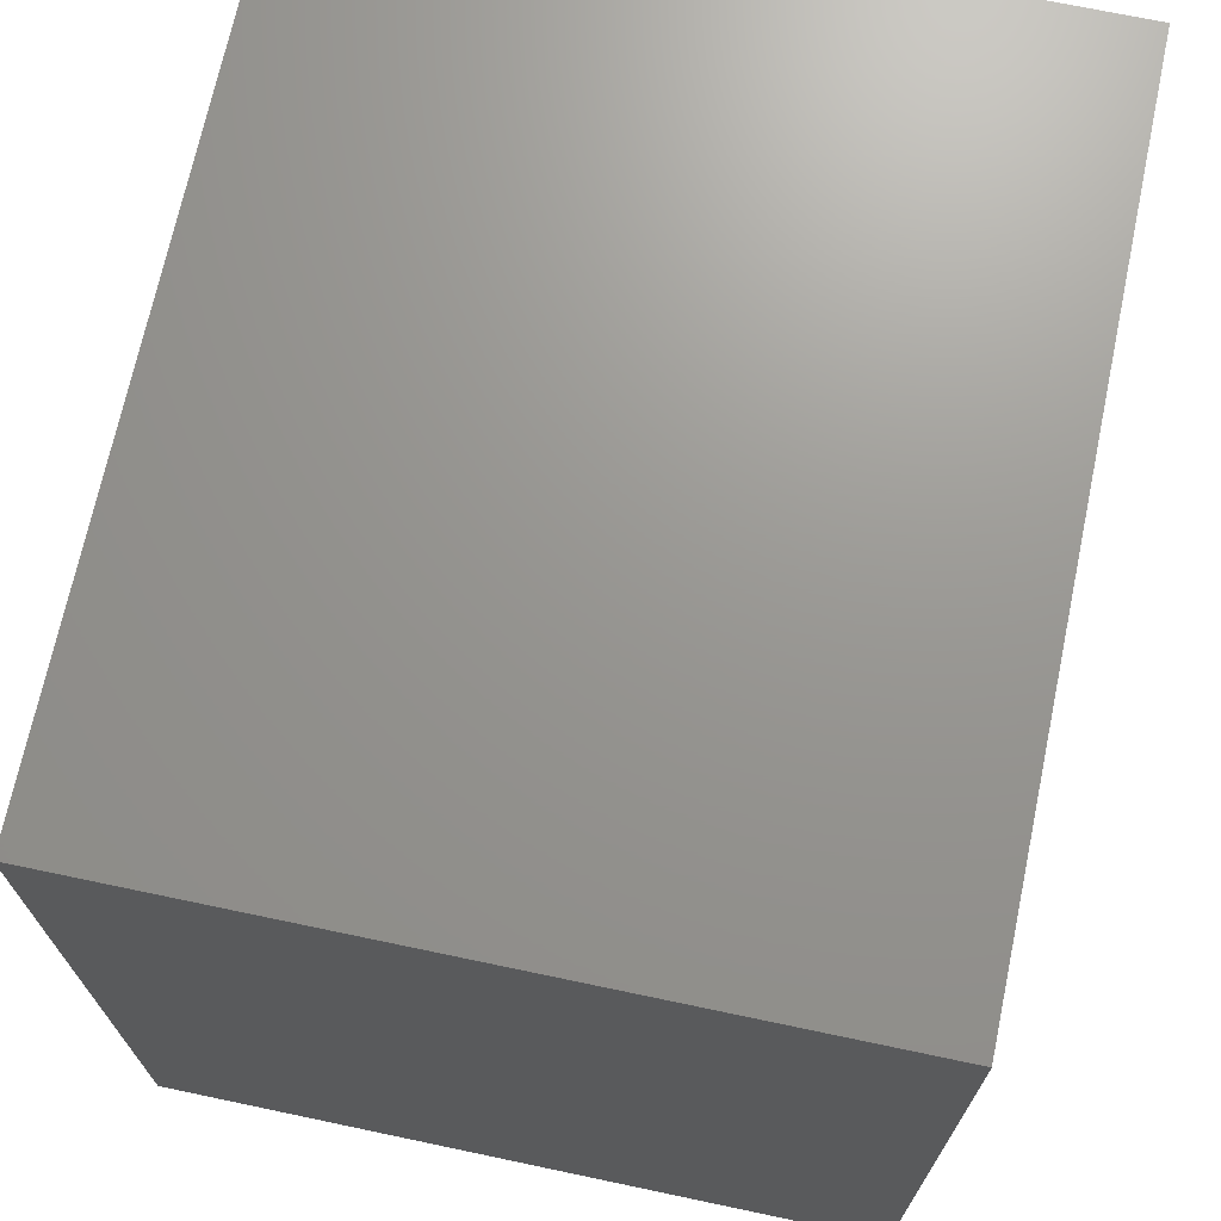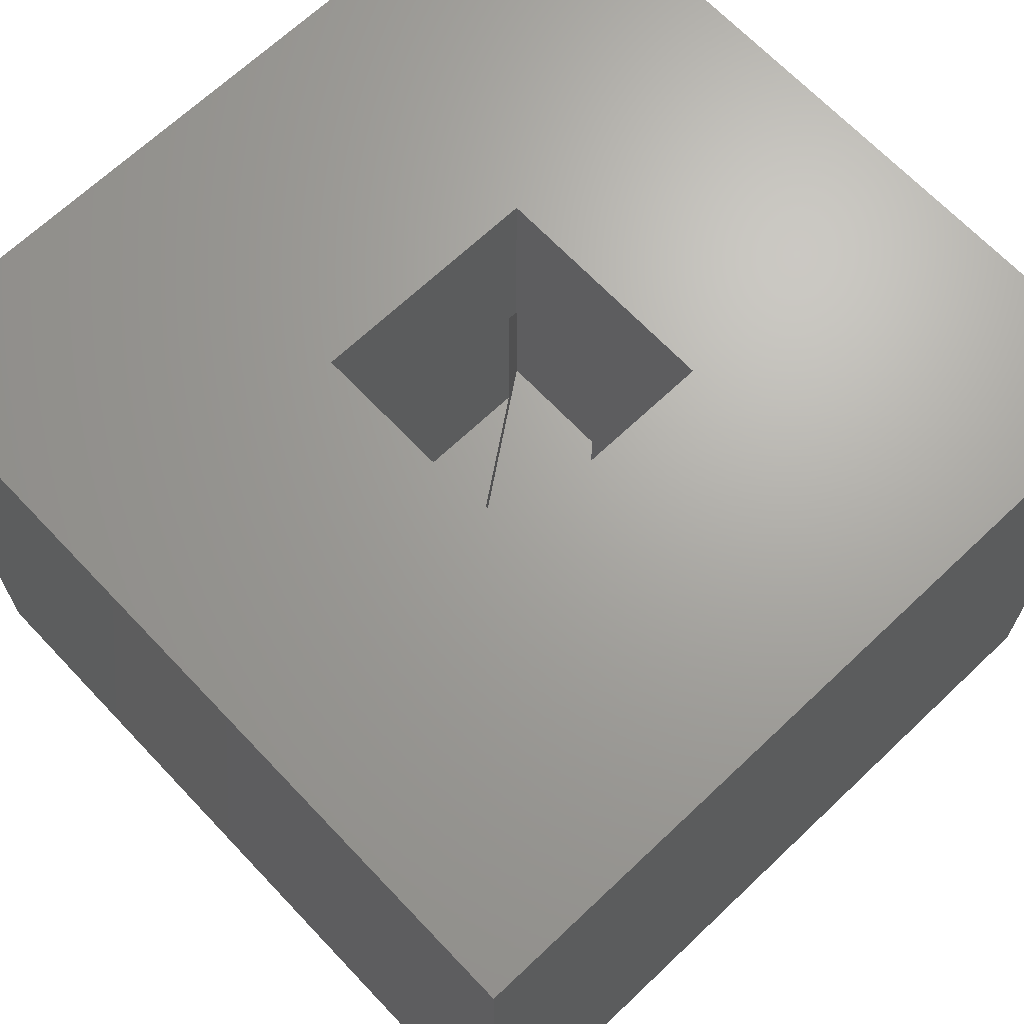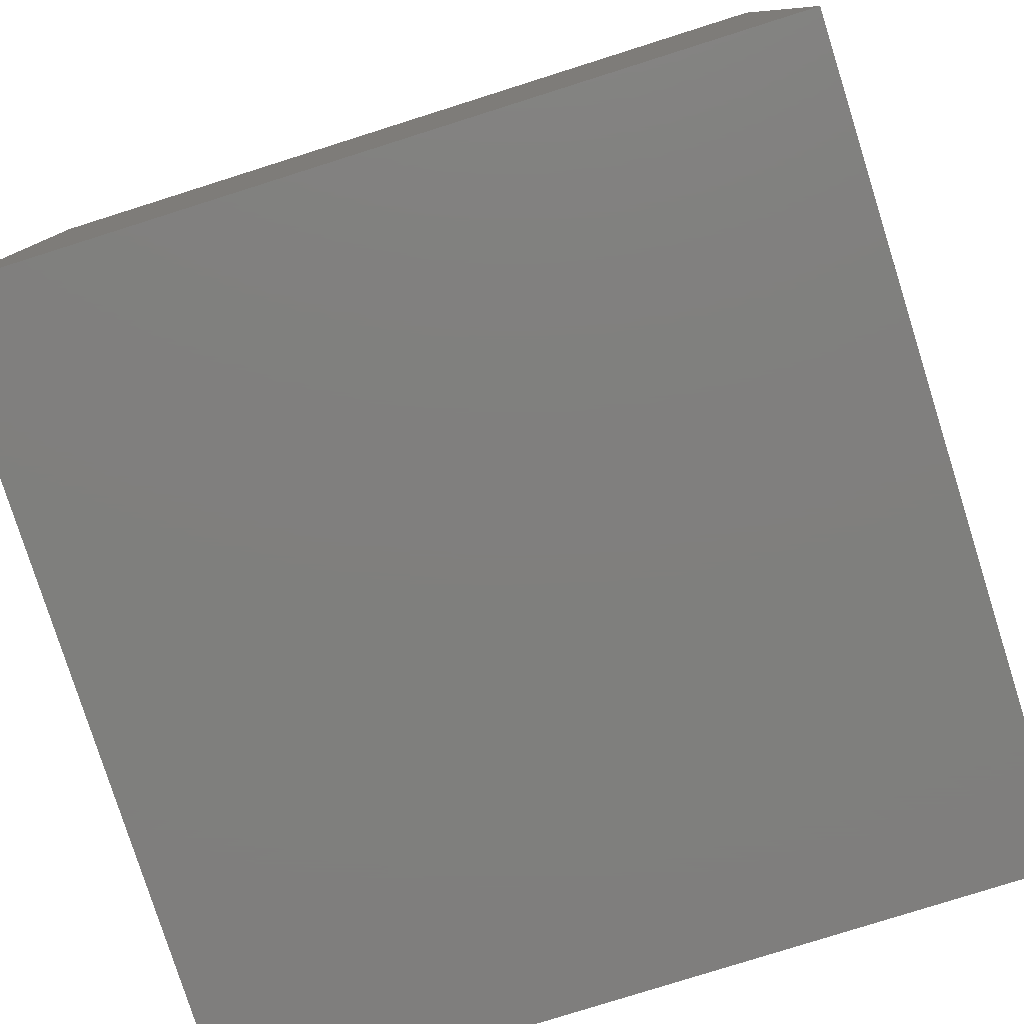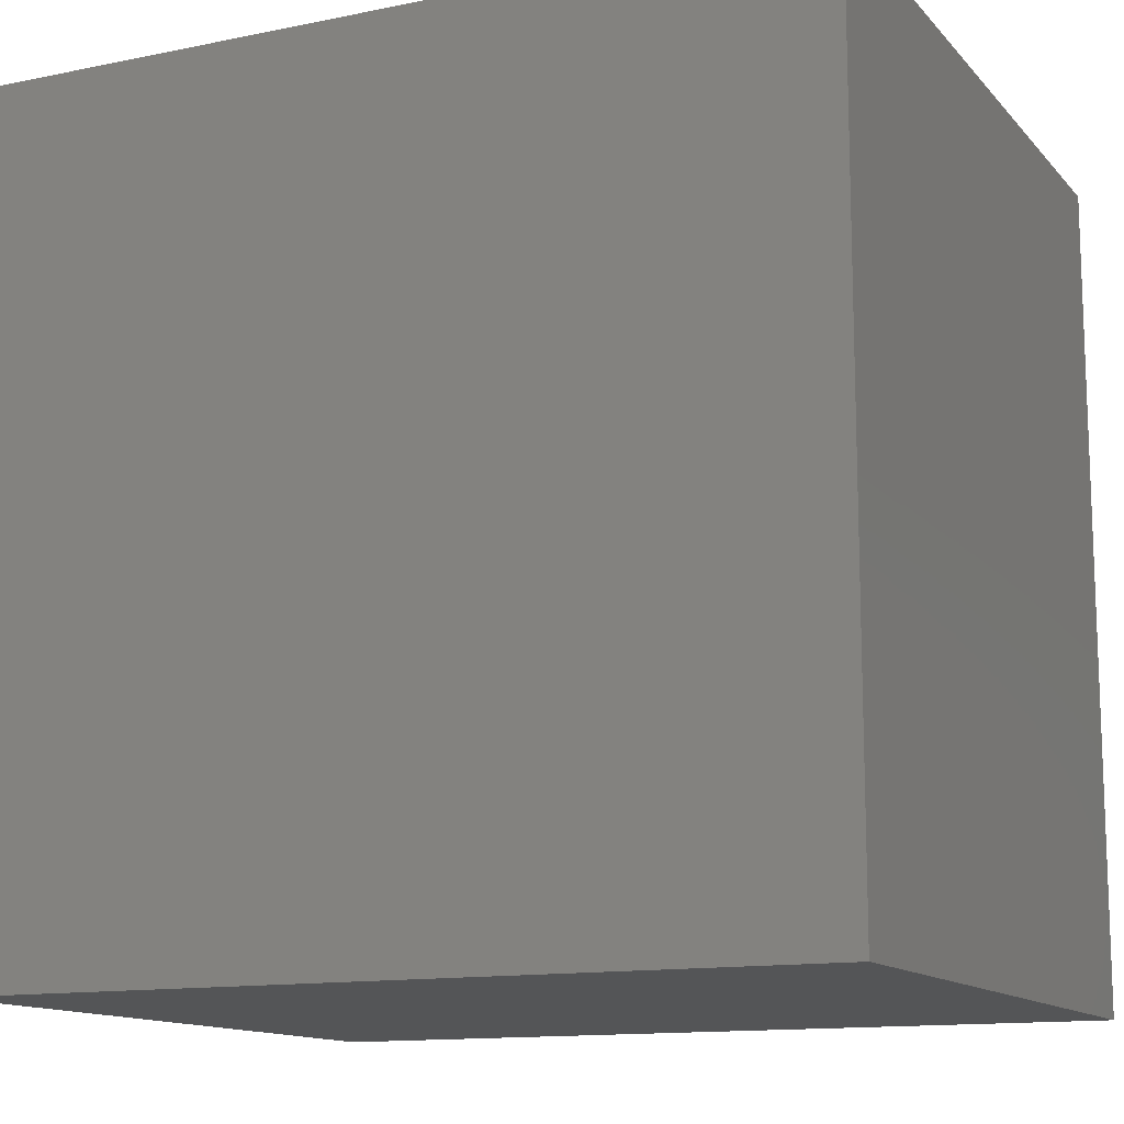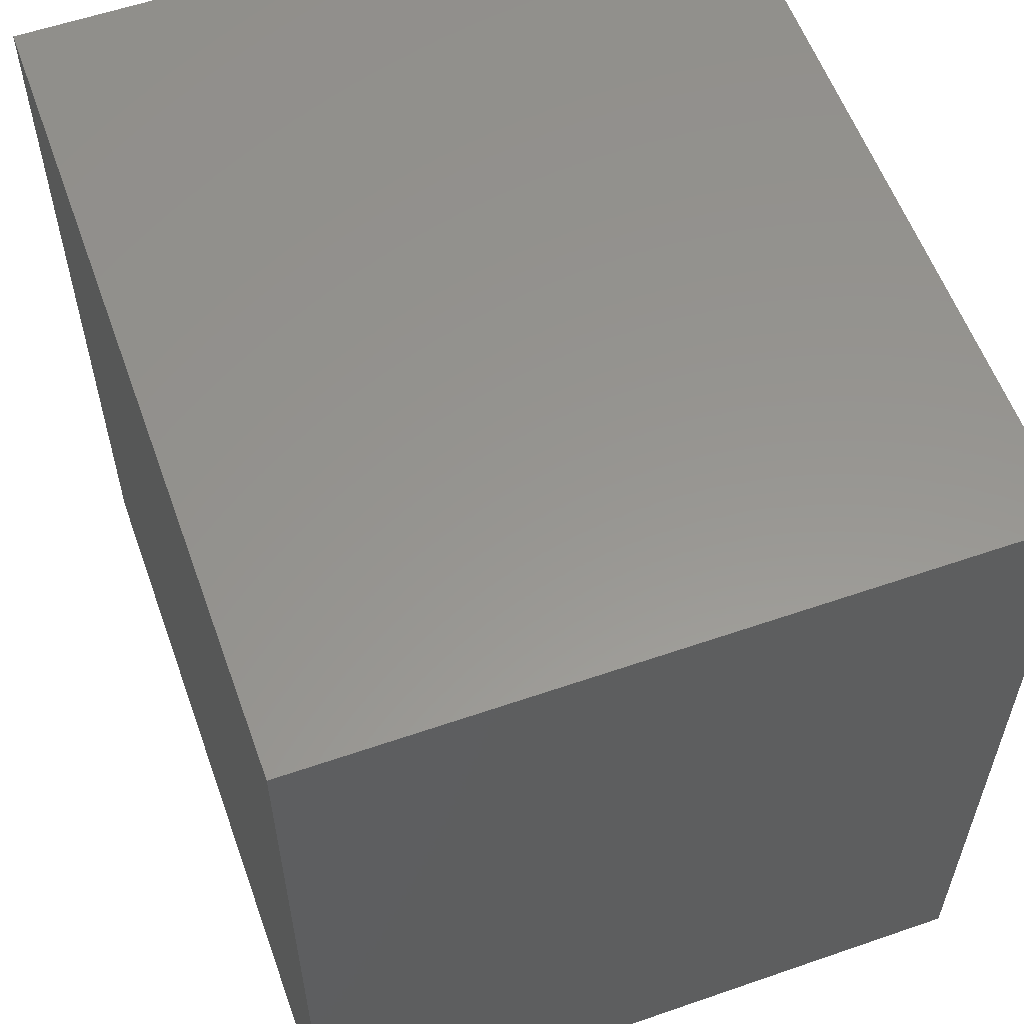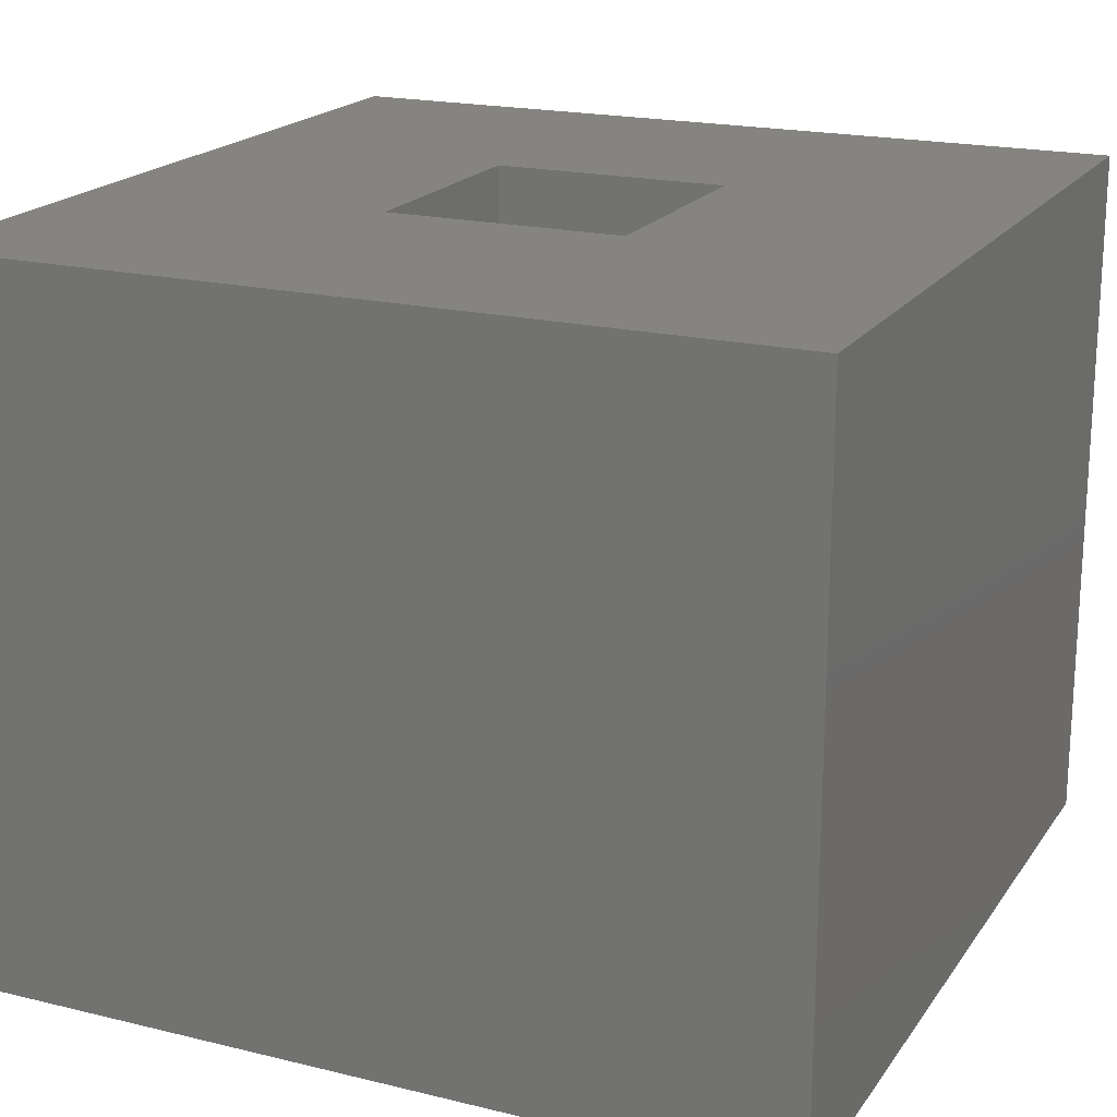
<metadata>
{"format":"stl","ext":"stl","renderer":"f3d","projection":"perspective","resolution":1024,"background":"white","views":[{"elev":70.4,"azim":-78.1,"up":"+Z"},{"elev":67.6,"azim":-133.5,"up":"+Y"},{"elev":-79.2,"azim":17.5,"up":"+Y"},{"elev":-13.0,"azim":25.2,"up":"+Z"},{"elev":57.9,"azim":70.3,"up":"+Z"},{"elev":19.4,"azim":-65.5,"up":"+Y"}]}
</metadata>
<code>
# stl→obj: 28 verts, 52 faces
v -0.4531 2.602e-18 0.04688
v -0.4531 -0.7031 0.04688
v -0.04688 2.515e-17 0.04688
v -0.04688 -0.7031 0.04688
v -0.25 -0.375 0.5
v -0.25 -0.375 0.4531
v 1.531e-17 -0.375 0.5
v -0.04688 -0.375 0.4531
v -0.04688 -0.375 0.4348
v -0.25 -0.75 0.25
v -0.25 -0.75 0.5
v -0.1797 -0.75 0.25
v 1.531e-17 -0.75 0.5
v -0.25 -0.7031 0.25
v -0.1797 -0.7031 0.25
v -0.04688 -0.7031 0.4348
v -0.04688 2.515e-17 0.4531
v -0.4531 -0.7031 0.4531
v -0.25 -0.7031 0.4531
v -0.4531 2.602e-18 0.4531
v -0.9609 -2.559e-17 0.9609
v -0.9609 -2.559e-17 -0.4609
v 0.4609 5.334e-17 -0.4609
v 0.4609 5.334e-17 0.9609
v -0.9609 -1.211 -0.4609
v 0.4609 -1.211 -0.4609
v 0.4609 -1.211 0.9609
v -0.9609 -1.211 0.9609
f 1 2 3
f 3 2 4
f 5 6 7
f 7 6 8
f 7 8 9
f 10 11 12
f 12 11 13
f 10 12 14
f 14 12 15
f 3 4 16
f 3 16 9
f 3 9 8
f 3 8 17
f 16 4 15
f 15 4 2
f 15 2 14
f 14 2 18
f 14 18 19
f 13 11 7
f 7 11 5
f 7 9 13
f 13 9 16
f 13 16 12
f 12 16 15
f 6 5 19
f 19 5 11
f 19 11 14
f 14 11 10
f 18 20 19
f 19 20 6
f 20 17 6
f 6 17 8
f 21 1 22
f 22 1 3
f 22 3 23
f 1 21 20
f 20 21 24
f 20 24 17
f 17 24 23
f 17 23 3
f 20 18 1
f 1 18 2
f 25 22 26
f 26 22 23
f 26 23 27
f 27 23 24
f 27 24 28
f 28 24 21
f 28 21 25
f 25 21 22
f 25 26 28
f 28 26 27

</code>
